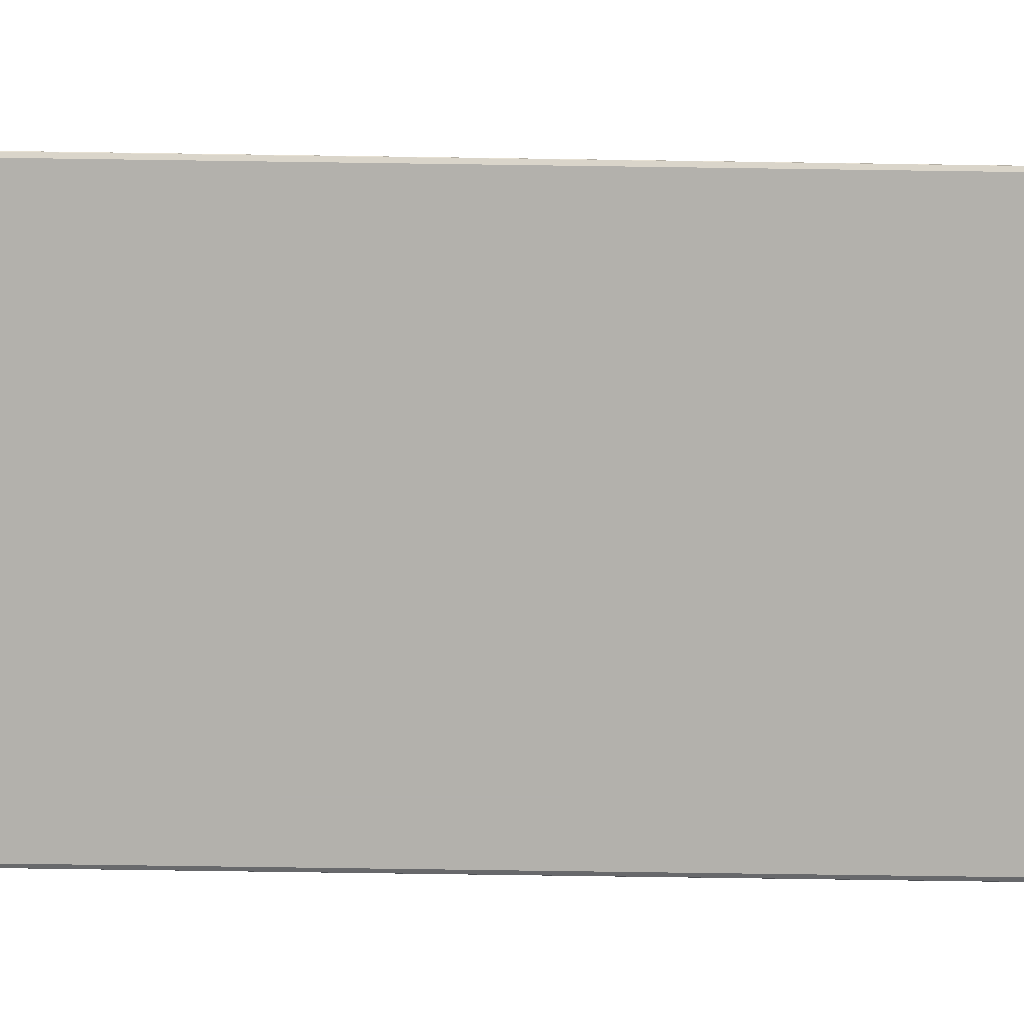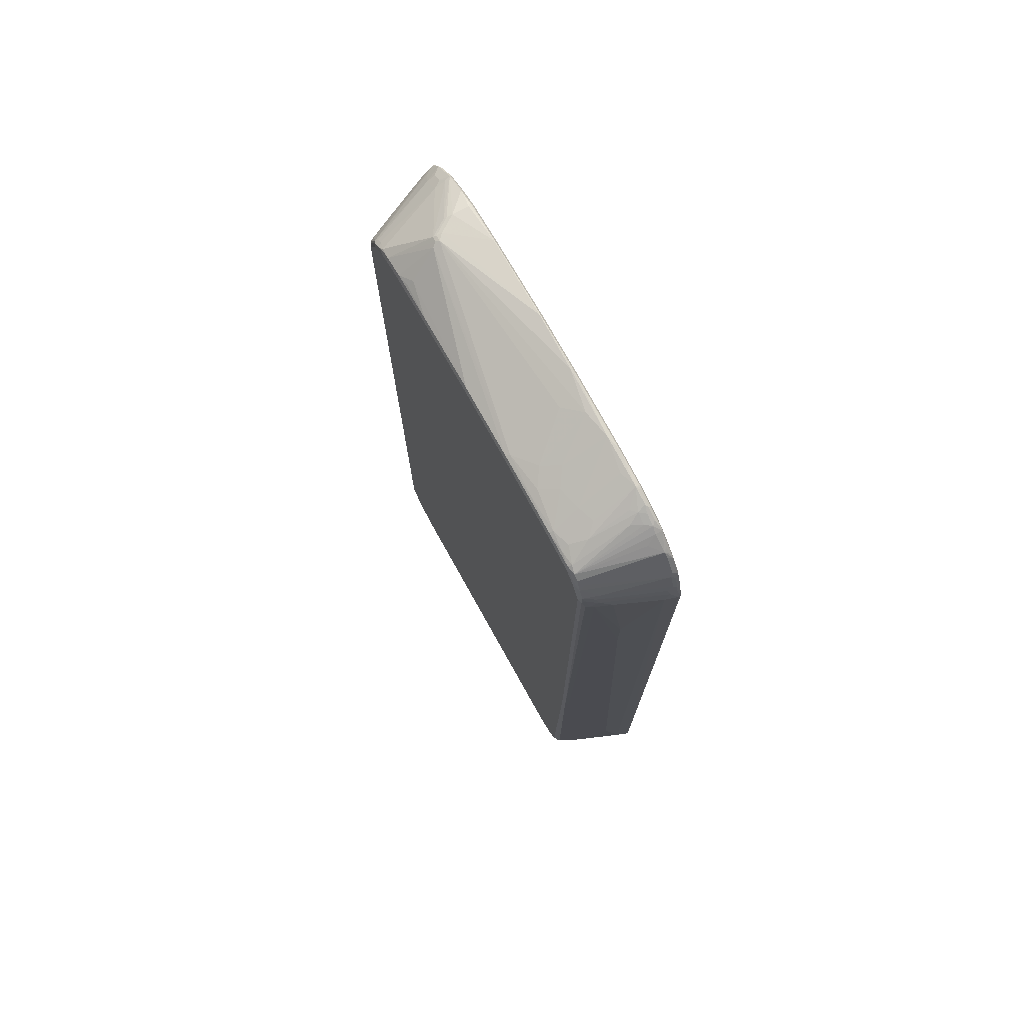
<metadata>
{"format":"obj","ext":"obj","renderer":"f3d","projection":"perspective","resolution":1024,"background":"white","views":[{"elev":-79.1,"azim":89.2,"up":"+Z"},{"elev":74.9,"azim":60.9,"up":"+Y"}]}
</metadata>
<code>
v -0.3123 0.841 0.07895
v -0.2917 0.8513 0.07895
v -0.314 0.8419 0.07723
v -0.26 0.9217 0.005145
v -0.2506 0.9234 0.006855
v -0.2437 0.92 0.01373
v -0.2506 0.8616 0.07895
v -0.2231 0.8788 0.06521
v -0.2231 0.8685 0.07552
v -0.1578 0.8719 0.07895
v -0.01369 0.8822 0.07895
v -0.1545 0.8651 0.08239
v -0.2471 0.8548 0.08239
v -0.2883 0.8445 0.08239
v -0.01025 0.8754 0.08239
v 0.1236 0.8754 0.08239
v 0.1201 0.8822 0.07895
v 0.1236 0.8857 0.07208
v 0.1991 0.8788 0.07552
v 0.1956 0.8857 0.06178
v 0.2677 0.8754 0.07208
v 0.2643 0.8719 0.07895
v 0.2677 0.8651 0.08239
v 0.3295 0.8548 0.08239
v 0.3707 0.793 0.08239
v 0.3501 0.8342 0.08239
v 0.3484 0.8427 0.08066
v 0.3381 0.853 0.08066
v 0.3432 0.8582 0.07552
v 0.3536 0.8479 0.07552
v 0.3845 0.8685 -0.06865
v 0.3638 0.8376 0.06521
v 0.3621 0.8359 0.07379
v 0.3655 0.829 0.07723
v 0.3759 0.8084 0.07723
v 0.3862 0.8084 0.04634
v 0.3862 0.7981 0.05663
v 0.381 0.793 0.07208
v 0.3776 0.7895 0.07895
v 0.3707 -0.2266 0.08239
v 0.3776 -0.23 0.07895
v 0.3604 -0.8032 0.08239
v -0.3089 -0.8444 0.08239
v 0.3501 -0.8238 0.08239
v 0.3673 -0.8067 0.07895
v 0.357 -0.8273 0.07895
v 0.3656 -0.8161 0.07723
v 0.3776 -0.7964 0.06865
v 0.3742 -0.7895 0.07552
v 0.3879 -0.7964 0.04805
v 0.4016 -0.7827 0.0206
v 0.4403 -0.7878 -0.07723
v 0.4291 -0.817 -0.06521
v 0.3887 -0.8045 0.04119
v 0.3862 -0.8058 0.04634
v 0.3759 -0.8058 0.06694
v 0.3656 -0.8264 0.06694
v 0.3759 -0.8264 0.04634
v 0.3862 -0.8161 0.03603
v 0.4171 -0.8367 -0.05663
v 0.4197 -0.8355 -0.06178
v 0.4325 -0.8136 -0.07208
v 0.4154 -0.8479 -0.07208
v 0.43 -0.8187 -0.07723
v 0.4094 -0.8599 -0.07723
v 0.4051 -0.8581 -0.06178
v 0.4068 -0.847 -0.04634
v 0.3759 -0.847 0.01544
v 0.3742 -0.8581 0
v 0.3536 -0.8376 0.07208
v 0.3656 -0.8573 0.01544
v 0.345 -0.8419 0.07723
v 0.3501 -0.8355 0.07981
v 0.3553 -0.8316 0.07723
v 0.3398 -0.8342 0.08239
v 0.2986 -0.8548 0.08239
v -0.278 -0.8548 0.08239
v -0.2832 -0.8599 0.07981
v 0.2986 -0.8616 0.07895
v 0.309 -0.856 0.07981
v 0.3038 -0.8624 0.07723
v 0.2883 -0.8787 0.05492
v 0.2986 -0.8792 0.05149
v 0.2883 -0.9097 0.003419
v 0.2214 -0.9345 -0.02574
v 0.06697 -0.9449 -0.02574
v 0.0618 -0.944 -0.02402
v -0.04124 -0.944 -0.02402
v 0.007103 -0.8616 0.07895
v -0.278 -0.8616 0.07895
v -0.278 -0.8787 0.05492
v -0.2986 -0.8581 0.07552
v -0.3141 -0.8496 0.07981
v -0.3347 -0.8393 0.07981
v -0.3244 -0.8496 0.07466
v -0.3141 -0.8599 0.06436
v -0.278 -0.9097 0.003419
v -0.206 -0.9337 -0.02402
v -0.206 -0.9371 -0.03089
v -0.04124 -0.9475 -0.03089
v -0.206 -0.9371 -0.07208
v -0.2884 -0.9269 -0.05149
v -0.278 -0.9269 -0.03089
v -0.2849 -0.9234 -0.02745
v -0.3295 -0.914 -0.07079
v -0.2884 -0.9269 -0.07208
v -0.3347 -0.9114 -0.07723
v -0.3261 -0.9131 -0.07895
v -0.3295 -0.9063 -0.08239
v -0.3553 -0.9011 -0.07723
v -0.3553 -0.9011 -0.0695
v -0.3604 -0.8985 -0.07337
v -0.3742 -0.8891 -0.07552
v -0.3862 -0.8805 -0.07723
v -0.3587 -0.8942 -0.08066
v -0.3501 -0.8959 -0.08239
v -0.381 -0.8753 -0.08239
v -0.3896 -0.8736 -0.08066
v -0.3965 -0.8702 -0.07723
v -0.3965 -0.8702 -0.0695
v -0.4051 -0.8581 -0.07552
v -0.4145 -0.8444 -0.07337
v -0.4171 -0.8393 -0.0695
v -0.4068 -0.8496 -0.05921
v -0.3862 -0.829 0.01287
v -0.3656 -0.829 0.05407
v -0.3862 -0.8702 -0.0489
v -0.345 -0.8496 0.05407
v -0.3862 -0.8805 -0.0695
v -0.3656 -0.8908 -0.05921
v -0.345 -0.8805 -0.00771
v -0.3347 -0.9114 -0.0695
v -0.2849 -0.9131 -0.006855
v -0.2832 -0.9114 -0.002565
v -0.3553 -0.8187 0.07981
v -0.3656 -0.8084 0.07466
v -0.3965 -0.8187 0.002565
v -0.4274 -0.8187 -0.0695
v -0.43 -0.8136 -0.07079
v -0.3991 -0.8136 0.001274
v -0.4093 -0.7929 -0.009
v -0.4119 -0.7827 -0.01029
v -0.4222 -0.7723 -0.03089
v -0.4325 -0.7827 -0.06178
v -0.4325 -0.8032 -0.07208
v -0.4274 -0.8187 -0.07723
v -0.4171 -0.8393 -0.07723
v -0.4102 -0.8427 -0.08066
v -0.4222 -0.8136 -0.08239
v -0.4291 -0.8101 -0.07895
v -0.4394 -0.7689 -0.07895
v -0.4394 -0.7723 -0.07552
v -0.4325 -0.7415 -0.05149
v -0.4016 -0.7621 0.0206
v -0.381 -0.7827 0.06178
v -0.3784 -0.7929 0.06307
v -0.3742 -0.7827 0.07552
v -0.3759 -0.7981 0.06436
v -0.3656 -0.7981 0.07981
v -0.3604 -0.7929 0.08239
v -0.3604 0.762 0.08239
v -0.3741 0.7414 0.07552
v -0.3784 0.7466 0.06694
v -0.4016 0.7208 0.0206
v -0.399 0.726 0.02574
v -0.4196 0.7466 -0.02574
v -0.4196 0.7672 -0.03603
v -0.4403 0.7466 -0.07723
v -0.4299 0.7775 -0.06694
v -0.4196 0.7981 -0.05663
v -0.4299 0.7878 -0.07723
v -0.4196 0.8187 -0.07723
v -0.4157 0.8033 -0.05149
v -0.3849 0.7826 0.03089
v -0.3887 0.7775 0.02574
v -0.3681 0.7672 0.07723
v -0.3642 0.7826 0.07208
v -0.3849 0.8033 0.01029
v -0.4157 0.8239 -0.07208
v -0.3475 0.8084 0.07723
v -0.3579 0.7878 0.07723
v -0.3411 0.8136 0.07981
v -0.3432 0.817 0.07208
v -0.3836 0.8496 -0.04634
v -0.4042 0.829 -0.05663
v -0.399 0.8496 -0.07723
v -0.3845 0.8582 -0.06178
v -0.3862 0.8625 -0.07723
v -0.3913 0.856 -0.07981
v -0.3982 0.8479 -0.07895
v -0.4187 0.817 -0.07895
v -0.4291 0.7861 -0.07895
v -0.4119 0.8136 -0.08239
v -0.4119 0.8251 -0.07981
v -0.3913 0.8445 -0.08239
v -0.3501 0.8857 -0.08239
v -0.3604 0.887 -0.07981
v -0.3553 0.8934 -0.07723
v -0.3347 0.9037 -0.07723
v -0.3192 0.9076 -0.07981
v -0.309 0.9063 -0.08239
v -0.309 0.9131 -0.07895
v -0.278 0.9234 -0.07895
v -0.2832 0.9243 -0.07723
v -0.314 0.914 -0.07723
v -0.278 0.9269 -0.04119
v -0.278 0.9269 -0.07208
v -0.2008 0.9346 -0.07723
v -0.1956 0.9337 -0.07895
v -0.1956 0.9269 -0.08239
v -0.278 0.9166 -0.08239
v -0.04116 0.9372 -0.08239
v -0.04116 0.944 -0.07895
v -0.04632 0.9449 -0.07723
v -0.2575 0.9269 -0.01029
v -0.2471 0.9269 0
v -0.2588 0.9243 0
v -0.2793 0.9243 -0.03089
v -0.2806 0.9217 -0.02574
v 0.103 0.9269 -0.03089
v 0.1338 0.9372 -0.06178
v 0.1647 0.896 0.04119
v 0.1853 0.9063 0.01029
v 0.1853 0.9372 -0.07208
v 0.2162 0.896 0.03089
v 0.2575 0.896 0.0206
v 0.309 0.8857 0.03089
v 0.2883 0.896 0.01029
v 0.278 0.9269 -0.07208
v 0.3038 0.9114 -0.04634
v 0.314 0.9114 -0.05663
v 0.3244 0.9011 -0.03603
v 0.3295 0.8651 0.07208
v 0.2986 0.8754 0.06178
v 0.3021 0.8685 0.07552
v 0.3261 0.8616 0.07895
v 0.3347 0.8599 0.07723
v 0.3347 0.9011 -0.05663
v 0.3226 0.9097 -0.06865
v 0.3432 0.8994 -0.06865
v 0.3553 0.8908 -0.06694
v 0.3553 0.8908 -0.07981
v 0.3363 0.9028 -0.07552
v 0.3158 0.9131 -0.07552
v 0.309 0.9166 -0.07208
v 0.2848 0.9234 -0.07552
v 0.2832 0.9217 -0.07981
v 0.314 0.9114 -0.07981
v 0.309 0.9063 -0.08239
v 0.3501 0.8857 -0.08239
v 0.3964 0.8496 -0.07981
v 0.3776 0.8719 -0.07552
v 0.3638 0.8788 -0.04805
v 0.3878 0.8616 -0.07552
v 0.393 0.8564 -0.07037
v 0.4136 0.8256 -0.07037
v 0.417 0.8187 -0.06694
v 0.417 0.8187 -0.07981
v 0.4119 0.8136 -0.08239
v 0.3913 0.8445 -0.08239
v 0.4325 0.7414 -0.08239
v 0.4222 0.7826 -0.08239
v 0.4377 0.7466 -0.07981
v 0.4274 0.7878 -0.07981
v 0.4291 0.7826 -0.07895
v 0.4308 0.7809 -0.07379
v 0.4205 0.8118 -0.07379
v 0.4274 0.7878 -0.06694
v 0.4325 0.7723 -0.07208
v 0.4394 0.7414 -0.07895
v 0.4394 0.738 -0.07552
v 0.4325 0.762 -0.06178
v 0.4274 0.7775 -0.05663
v 0.3913 0.7826 0.05149
v 0.4016 0.762 0.03089
v 0.3862 0.7672 0.06694
v 0.3827 0.7638 0.07379
v 0.381 -0.2266 0.07208
v 0.3896 0.7603 0.06007
v 0.4119 0.4635 0.01029
v 0.4222 -0.6694 -0.0206
v 0.4325 -0.7723 -0.05149
v 0.4325 0.7414 -0.05149
v 0.4119 0.5561 0.01029
v 0.4394 -0.7827 -0.07895
v 0.4325 -0.7827 -0.08239
v 0.4222 -0.8136 -0.08239
v 0.4291 -0.8136 -0.07895
v 0.4235 -0.8238 -0.07981
v 0.4029 -0.865 -0.07981
v 0.4016 -0.8548 -0.08239
v 0.3823 -0.8856 -0.07981
v 0.3759 -0.8934 -0.07723
v 0.3742 -0.8925 -0.07895
v 0.3707 -0.8856 -0.08239
v 0.3295 -0.9063 -0.08239
v 0.333 -0.9131 -0.07895
v 0.3347 -0.914 -0.07723
v 0.3553 -0.9036 -0.06694
v 0.3604 -0.8895 -0.04119
v 0.3742 -0.8787 -0.04119
v 0.3845 -0.8787 -0.06178
v 0.3656 -0.883 -0.03603
v 0.3398 -0.8483 0.07208
v 0.3398 -0.8689 0.03089
v 0.2986 -0.9204 -0.0206
v 0.2986 -0.9101 0
v 0.3038 -0.8934 0.02574
v 0.3193 -0.8586 0.07208
v 0.2935 -0.914 -0.005145
v 0.2935 -0.9243 -0.02574
v 0.3038 -0.9243 -0.03603
v 0.2883 -0.9269 -0.03089
v 0.2163 -0.9371 -0.03089
v 0.0618 -0.9475 -0.03089
v 0.0618 -0.9475 -0.07208
v 0.2163 -0.9371 -0.07208
v 0.2986 -0.9269 -0.04119
v 0.2986 -0.9269 -0.07208
v 0.3021 -0.9234 -0.07895
v 0.2986 -0.9165 -0.08239
v 0.2163 -0.9269 -0.08239
v 0.2197 -0.9337 -0.07895
v 0.06523 -0.944 -0.07895
v -0.04124 -0.9475 -0.07208
v -0.03778 -0.944 -0.07895
v -0.04124 -0.9371 -0.08239
v -0.206 -0.9269 -0.08239
v -0.2884 -0.9165 -0.08239
v -0.2849 -0.9234 -0.07895
v -0.2026 -0.9337 -0.07895
v -0.3913 -0.865 -0.08239
v -0.4119 -0.8342 -0.08239
v 0.0618 -0.9371 -0.08239
v 0.2162 0.9269 -0.08239
v 0.278 0.9166 -0.08239
v 0.2214 0.932 -0.07981
v 0.278 0.9234 -0.07895
v 0.2162 0.9337 -0.07895
v 0.06174 0.944 -0.07895
v 0.06691 0.9423 -0.07981
v 0.06174 0.9372 -0.08239
v 0.0583 0.944 -0.07552
v 0.2471 0.9269 -0.06178
v -0.4325 -0.7723 -0.08239
v -0.4325 0.7414 -0.08239
v -0.4222 0.7826 -0.08239
v -0.4394 0.7448 -0.07895
v -0.4325 0.7105 -0.05149
v -0.4222 0.7414 -0.03089
v -0.3527 0.8908 -0.06694
v -0.3638 0.8788 -0.06178
v -0.3527 0.8805 -0.04634
v -0.333 0.8273 0.07208
v -0.3205 0.8342 0.07981
v -0.309 0.8342 0.08239
v -0.3398 0.8033 0.08239
v -0.3617 0.7723 0.07981
v -0.3295 -0.8342 0.08239
v -0.3501 -0.8136 0.08239
v -0.3672 0.762 0.07895
v -0.3746 0.7517 0.07208
f 2 3 1
f 294 296 295
f 294 297 296
f 294 298 297
f 294 293 298
f 293 299 298
f 293 300 299
f 293 301 300
f 293 302 301
f 294 295 292
f 293 65 302
f 302 66 69
f 302 69 301
f 69 71 301
f 303 301 71
f 303 300 301
f 304 300 303
f 304 305 300
f 304 306 305
f 302 65 66
f 294 292 293
f 293 292 65
f 290 64 65
f 275 284 283
f 275 283 272
f 271 272 283
f 271 283 52
f 271 52 270
f 285 270 52
f 285 286 270
f 285 287 286
f 288 287 285
f 288 289 287
f 288 64 289
f 288 52 64
f 288 285 52
f 64 52 62
f 53 62 52
f 290 289 64
f 290 291 289
f 290 292 291
f 290 65 292
f 304 307 306
f 275 276 279
f 308 307 304
f 308 81 83
f 315 316 317
f 314 315 317
f 314 317 318
f 313 314 318
f 313 318 312
f 298 312 318
f 298 299 312
f 312 299 300
f 315 100 316
f 312 300 306
f 298 318 319
f 298 319 320
f 297 298 320
f 297 320 296
f 296 320 321
f 296 321 295
f 321 322 295
f 321 320 322
f 305 306 300
f 315 88 100
f 87 88 315
f 87 315 86
f 309 81 308
f 309 72 81
f 309 304 72
f 309 308 304
f 304 303 72
f 303 71 72
f 80 81 72
f 80 72 73
f 80 73 76
f 83 84 307
f 307 84 310
f 307 310 306
f 311 306 310
f 311 312 306
f 311 313 312
f 85 313 311
f 85 314 313
f 85 86 314
f 86 315 314
f 308 83 307
f 323 322 320
f 275 279 284
f 280 283 284
f 253 31 241
f 253 29 31
f 253 241 29
f 254 252 31
f 254 251 252
f 254 31 251
f 255 251 31
f 255 256 251
f 242 241 31
f 255 31 256
f 256 32 257
f 256 257 258
f 251 256 258
f 251 258 259
f 260 251 259
f 260 250 251
f 260 259 250
f 259 261 250
f 256 31 32
f 242 31 252
f 242 252 251
f 242 251 250
f 237 24 29
f 29 24 28
f 29 232 233
f 238 232 29
f 238 231 232
f 238 239 231
f 238 240 239
f 238 29 240
f 241 240 29
f 242 240 241
f 242 243 240
f 244 243 242
f 244 245 243
f 244 246 245
f 244 247 246
f 244 248 247
f 244 242 248
f 242 249 248
f 242 250 249
f 262 261 259
f 279 280 284
f 262 263 261
f 264 265 263
f 274 276 275
f 274 38 276
f 274 37 38
f 276 38 39
f 277 276 39
f 277 41 276
f 277 39 41
f 278 276 41
f 274 275 272
f 278 279 276
f 278 281 280
f 278 51 281
f 278 41 51
f 51 282 281
f 51 52 282
f 283 282 52
f 280 282 283
f 280 281 282
f 278 280 279
f 274 272 37
f 33 34 32
f 32 34 257
f 264 266 265
f 264 258 266
f 264 259 258
f 264 262 259
f 267 266 258
f 267 257 266
f 267 258 257
f 268 266 257
f 269 266 268
f 269 270 266
f 269 271 270
f 269 272 271
f 269 268 272
f 273 272 268
f 273 37 272
f 273 36 37
f 273 268 36
f 36 268 257
f 36 257 34
f 264 263 262
f 237 29 233
f 323 324 322
f 323 320 317
f 265 270 263
f 265 266 270
f 98 100 88
f 98 88 91
f 90 91 88
f 89 90 88
f 85 311 310
f 85 310 84
f 263 270 261
f 69 66 67
f 219 198 351
f 352 351 198
f 352 353 351
f 352 187 353
f 352 198 187
f 187 198 188
f 187 184 353
f 354 353 184
f 219 351 4
f 286 261 270
f 286 287 261
f 261 287 250
f 347 348 192
f 347 346 348
f 346 151 348
f 346 345 151
f 151 345 149
f 150 151 149
f 168 348 151
f 168 171 348
f 168 169 171
f 192 348 171
f 168 151 152
f 168 152 153
f 168 153 349
f 350 168 349
f 350 166 168
f 350 164 166
f 350 349 164
f 154 164 349
f 153 154 349
f 354 3 353
f 347 192 193
f 354 355 3
f 354 183 182
f 361 358 176
f 358 181 176
f 358 182 181
f 177 176 181
f 362 162 176
f 362 163 162
f 362 176 163
f 1 3 355
f 361 176 162
f 353 3 4
f 186 172 179
f 173 179 172
f 173 174 179
f 155 157 154
f 131 128 129
f 130 131 129
f 58 60 59
f 49 41 45
f 351 353 4
f 361 162 161
f 361 161 358
f 360 359 160
f 354 184 183
f 356 355 182
f 356 1 355
f 356 2 1
f 356 14 2
f 356 357 14
f 356 182 357
f 357 182 358
f 357 358 161
f 357 161 14
f 14 161 15
f 15 161 25
f 25 161 43
f 160 43 161
f 359 43 160
f 359 94 43
f 359 135 94
f 360 135 359
f 360 160 135
f 354 182 355
f 323 317 324
f 347 193 346
f 196 212 193
f 332 149 109
f 333 149 332
f 333 148 149
f 333 332 148
f 148 332 118
f 148 118 147
f 119 147 118
f 121 147 119
f 109 149 327
f 121 122 147
f 139 147 123
f 117 118 332
f 117 332 109
f 327 149 287
f 322 327 287
f 334 327 322
f 334 324 327
f 334 322 324
f 122 123 147
f 100 325 316
f 101 325 100
f 101 326 325
f 319 317 320
f 319 318 317
f 317 316 324
f 325 324 316
f 326 324 325
f 326 327 324
f 328 327 326
f 328 109 327
f 329 109 328
f 329 330 109
f 329 328 330
f 330 328 331
f 330 331 101
f 330 101 106
f 108 330 106
f 108 109 330
f 106 101 102
f 331 326 101
f 331 328 326
f 295 322 287
f 346 193 345
f 291 295 287
f 289 291 287
f 224 340 343
f 224 339 340
f 224 229 339
f 344 229 224
f 344 226 229
f 344 224 226
f 224 343 221
f 343 216 221
f 343 340 214
f 343 214 216
f 246 229 245
f 245 229 231
f 239 245 231
f 239 240 245
f 243 245 240
f 230 231 229
f 345 212 149
f 193 212 345
f 246 247 229
f 340 213 214
f 342 335 212
f 342 337 335
f 149 250 287
f 212 250 149
f 335 250 212
f 336 250 335
f 249 250 336
f 249 336 247
f 249 247 248
f 336 335 247
f 337 247 335
f 338 247 337
f 338 229 247
f 338 339 229
f 338 337 339
f 337 340 339
f 341 340 337
f 341 213 340
f 341 212 213
f 341 342 212
f 341 337 342
f 292 295 291
f 236 237 233
f 236 24 237
f 236 22 24
f 82 84 83
f 82 85 84
f 82 86 85
f 82 87 86
f 82 79 87
f 79 88 87
f 79 89 88
f 79 78 89
f 82 83 81
f 78 90 89
f 78 92 91
f 78 93 92
f 78 77 93
f 77 43 93
f 93 43 94
f 93 94 95
f 93 95 92
f 92 95 96
f 78 91 90
f 82 81 79
f 79 81 80
f 79 80 76
f 68 69 67
f 70 69 68
f 70 71 69
f 70 72 71
f 70 73 72
f 74 73 70
f 74 46 73
f 74 47 46
f 74 57 47
f 74 70 57
f 70 68 57
f 73 46 44
f 75 73 44
f 75 76 73
f 75 44 76
f 76 44 43
f 77 76 43
f 78 76 77
f 79 76 78
f 92 96 91
f 68 67 57
f 97 91 96
f 99 98 97
f 116 115 118
f 115 114 118
f 114 119 118
f 120 119 114
f 120 121 119
f 120 122 121
f 120 123 122
f 124 123 120
f 116 118 117
f 124 125 123
f 120 126 125
f 127 126 120
f 127 128 126
f 127 129 128
f 127 120 129
f 120 114 129
f 113 129 114
f 113 112 129
f 124 120 125
f 116 117 109
f 116 109 115
f 110 115 109
f 99 100 98
f 99 101 100
f 99 102 101
f 99 103 102
f 99 97 103
f 104 103 97
f 104 102 103
f 105 102 104
f 105 106 102
f 107 106 105
f 107 108 106
f 107 109 108
f 107 110 109
f 107 105 110
f 110 105 111
f 110 111 112
f 110 112 113
f 110 113 114
f 110 114 115
f 97 98 91
f 111 129 112
f 58 57 67
f 63 61 60
f 19 21 20
f 19 22 21
f 19 17 22
f 23 22 17
f 23 24 22
f 23 16 24
f 23 17 16
f 16 15 24
f 19 20 18
f 24 15 25
f 27 24 26
f 27 28 24
f 27 29 28
f 30 29 27
f 30 31 29
f 30 32 31
f 30 33 32
f 30 34 33
f 26 24 25
f 19 18 17
f 17 18 6
f 17 6 11
f 2 4 3
f 2 5 4
f 2 6 5
f 7 6 2
f 7 8 6
f 7 9 8
f 10 9 7
f 10 8 9
f 10 11 8
f 10 12 11
f 10 7 12
f 7 13 12
f 7 2 13
f 13 2 14
f 13 14 12
f 12 14 15
f 12 15 11
f 11 15 16
f 17 11 16
f 30 27 34
f 58 67 60
f 27 26 34
f 35 36 34
f 54 50 55
f 50 56 55
f 50 48 56
f 56 48 47
f 56 47 57
f 56 57 55
f 55 57 58
f 55 58 59
f 54 55 53
f 55 59 60
f 61 53 60
f 61 62 53
f 63 62 61
f 63 64 62
f 63 65 64
f 63 66 65
f 63 67 66
f 63 60 67
f 55 60 53
f 54 53 50
f 50 53 52
f 50 52 51
f 35 37 36
f 35 38 37
f 35 39 38
f 35 25 39
f 35 26 25
f 40 39 25
f 40 41 39
f 40 42 41
f 40 25 42
f 42 25 43
f 44 42 43
f 44 45 42
f 46 45 44
f 47 45 46
f 48 45 47
f 48 49 45
f 48 41 49
f 50 41 48
f 50 51 41
f 35 34 26
f 111 130 129
f 111 131 130
f 111 104 131
f 202 200 205
f 205 200 199
f 205 199 206
f 205 206 207
f 205 207 204
f 204 207 208
f 204 208 209
f 203 204 209
f 202 205 204
f 203 209 210
f 203 211 201
f 201 211 196
f 201 196 197
f 211 212 196
f 210 212 211
f 210 209 212
f 209 213 212
f 209 208 213
f 203 210 211
f 202 204 203
f 202 203 201
f 202 201 200
f 190 186 189
f 190 172 186
f 191 172 190
f 191 171 172
f 191 192 171
f 191 193 192
f 191 194 193
f 191 190 194
f 190 189 194
f 194 189 193
f 195 193 189
f 195 196 193
f 195 197 196
f 195 189 197
f 197 189 188
f 197 188 198
f 197 198 199
f 200 197 199
f 200 201 197
f 208 214 213
f 186 188 189
f 215 214 208
f 215 217 216
f 225 223 222
f 20 222 18
f 222 220 18
f 226 21 227
f 228 226 227
f 228 229 226
f 228 227 229
f 227 230 229
f 225 222 20
f 227 231 230
f 227 233 232
f 234 233 227
f 235 233 234
f 235 236 233
f 235 22 236
f 235 21 22
f 235 234 21
f 234 227 21
f 227 232 231
f 225 20 21
f 225 21 226
f 225 226 224
f 215 218 217
f 215 206 218
f 215 208 206
f 206 208 207
f 206 198 218
f 206 199 198
f 219 218 198
f 217 218 219
f 217 219 4
f 217 4 5
f 217 5 216
f 5 6 216
f 18 216 6
f 220 216 18
f 220 221 216
f 222 221 220
f 223 221 222
f 223 224 221
f 225 224 223
f 215 216 214
f 186 187 188
f 186 184 187
f 185 184 186
f 139 141 142
f 139 142 143
f 139 143 144
f 145 139 144
f 146 139 145
f 146 147 139
f 146 148 147
f 146 149 148
f 139 140 141
f 146 150 149
f 146 152 151
f 146 145 152
f 145 144 152
f 143 152 144
f 143 153 152
f 143 154 153
f 143 142 154
f 142 155 154
f 146 151 150
f 139 137 140
f 138 137 139
f 138 139 123
f 111 132 104
f 111 105 132
f 105 104 132
f 104 128 131
f 104 133 128
f 104 134 133
f 104 97 134
f 134 97 96
f 134 96 95
f 134 95 133
f 128 133 95
f 128 95 94
f 126 128 94
f 126 94 135
f 126 135 136
f 125 126 136
f 125 136 137
f 125 137 123
f 138 123 137
f 142 141 155
f 156 155 141
f 156 157 155
f 156 158 157
f 170 173 172
f 170 174 173
f 170 167 174
f 167 175 174
f 167 163 175
f 175 163 176
f 175 176 174
f 177 174 176
f 178 174 177
f 178 179 174
f 178 180 179
f 178 177 180
f 180 177 181
f 180 181 182
f 180 182 183
f 180 183 184
f 185 180 184
f 185 179 180
f 185 186 179
f 170 172 171
f 41 42 45
f 170 171 169
f 167 169 168
f 156 140 158
f 156 141 140
f 158 140 137
f 136 158 137
f 136 157 158
f 136 159 157
f 136 135 159
f 159 135 160
f 159 160 161
f 159 161 157
f 162 157 161
f 163 157 162
f 163 154 157
f 163 164 154
f 165 164 163
f 165 166 164
f 165 163 166
f 167 166 163
f 167 168 166
f 170 169 167
f 8 11 6

</code>
